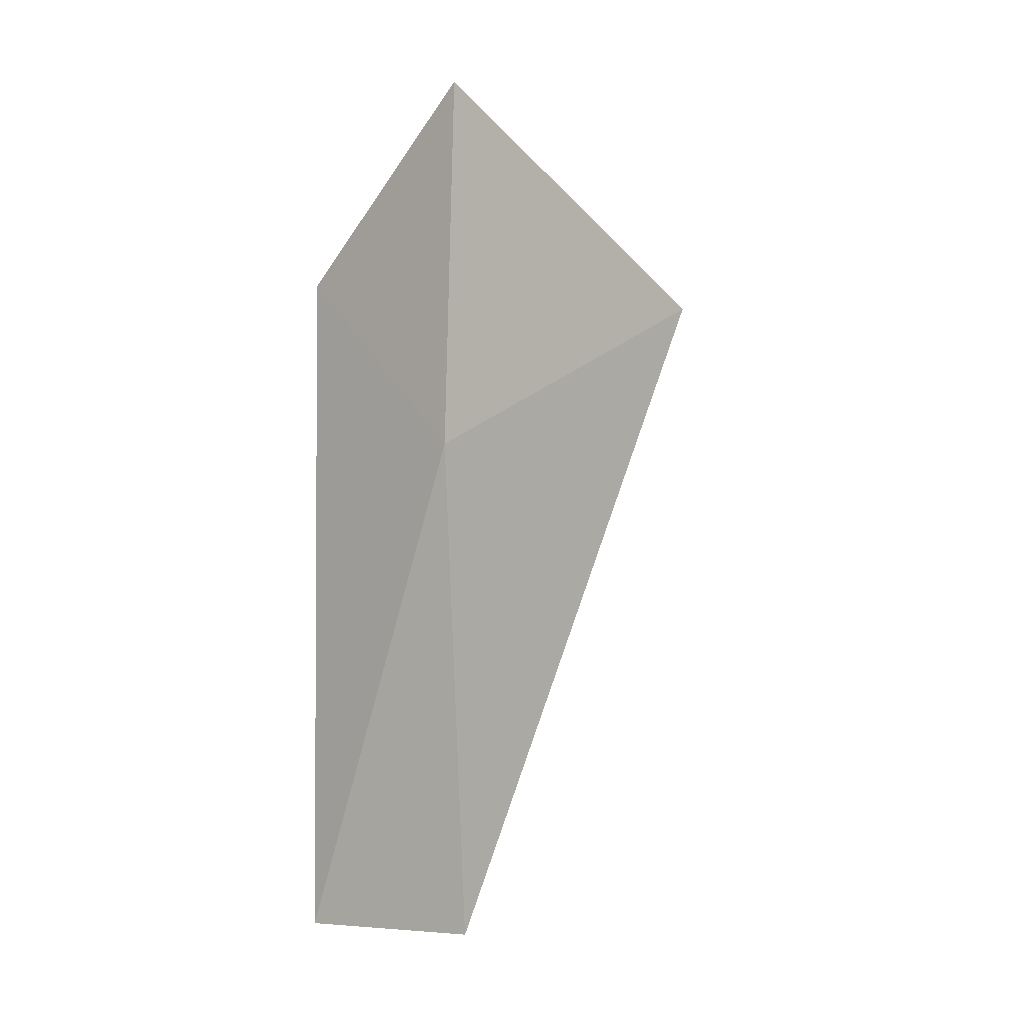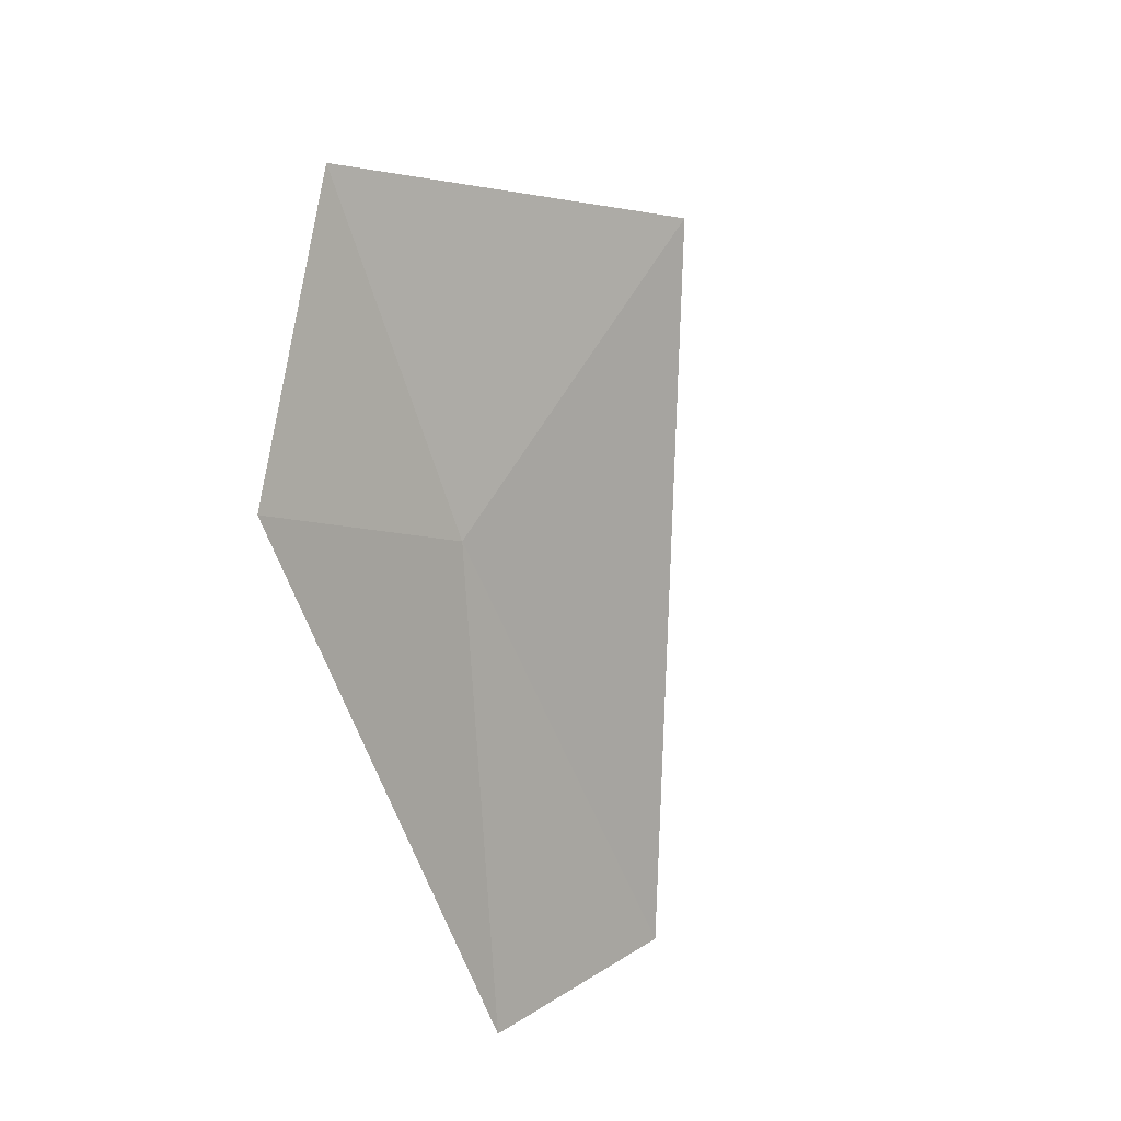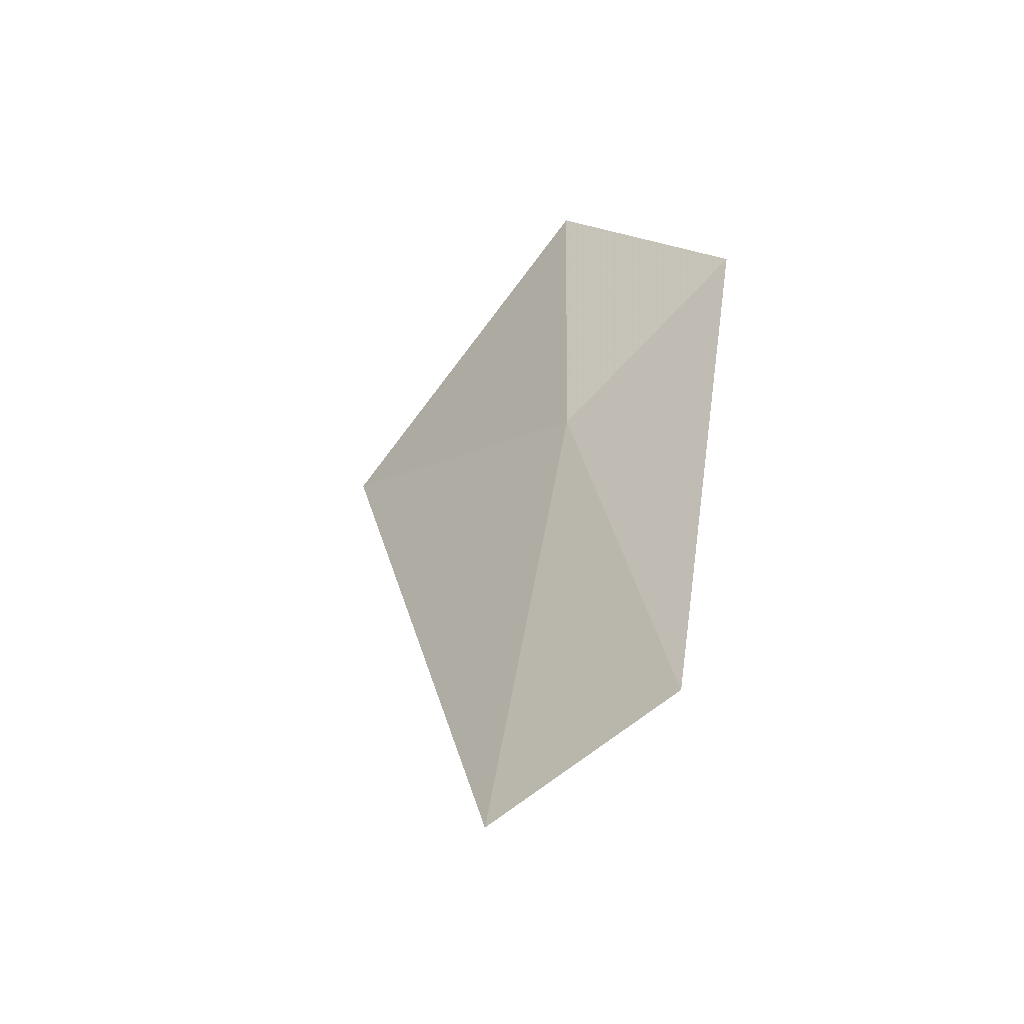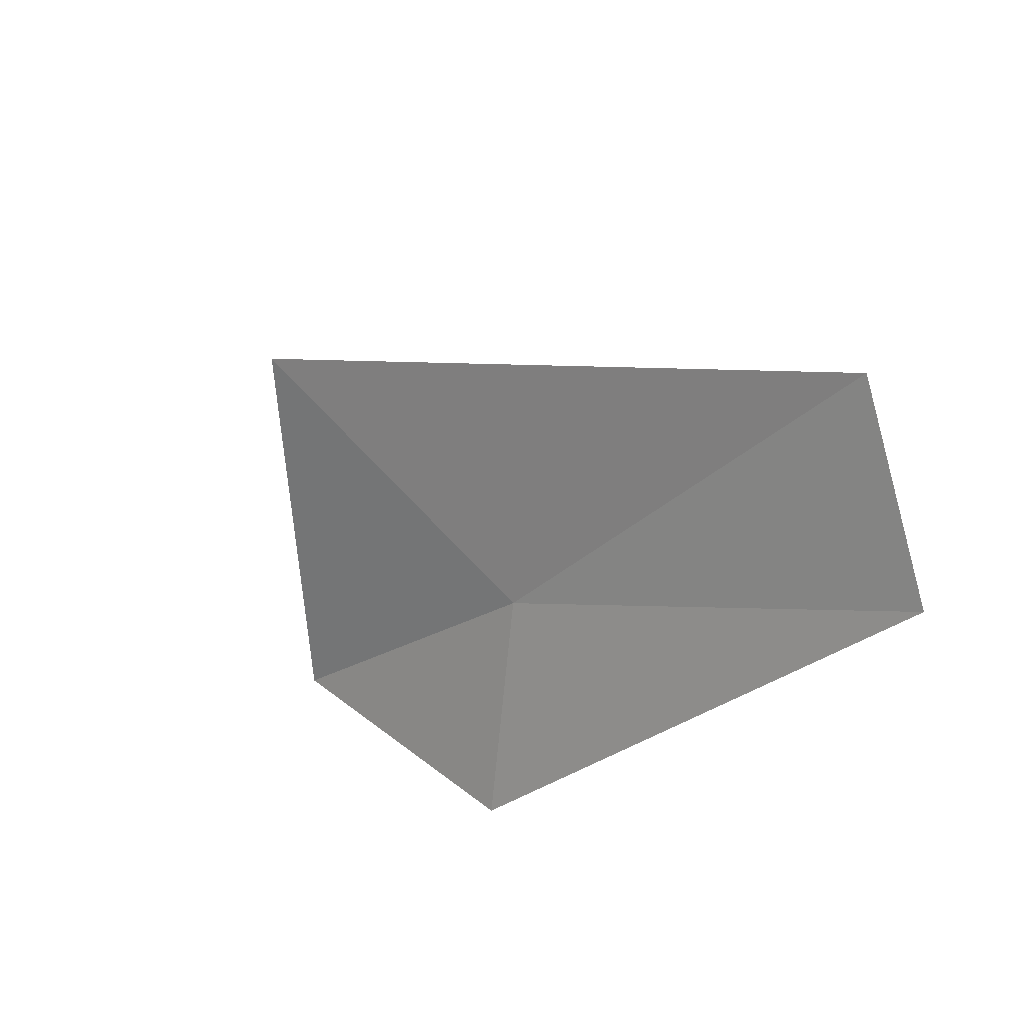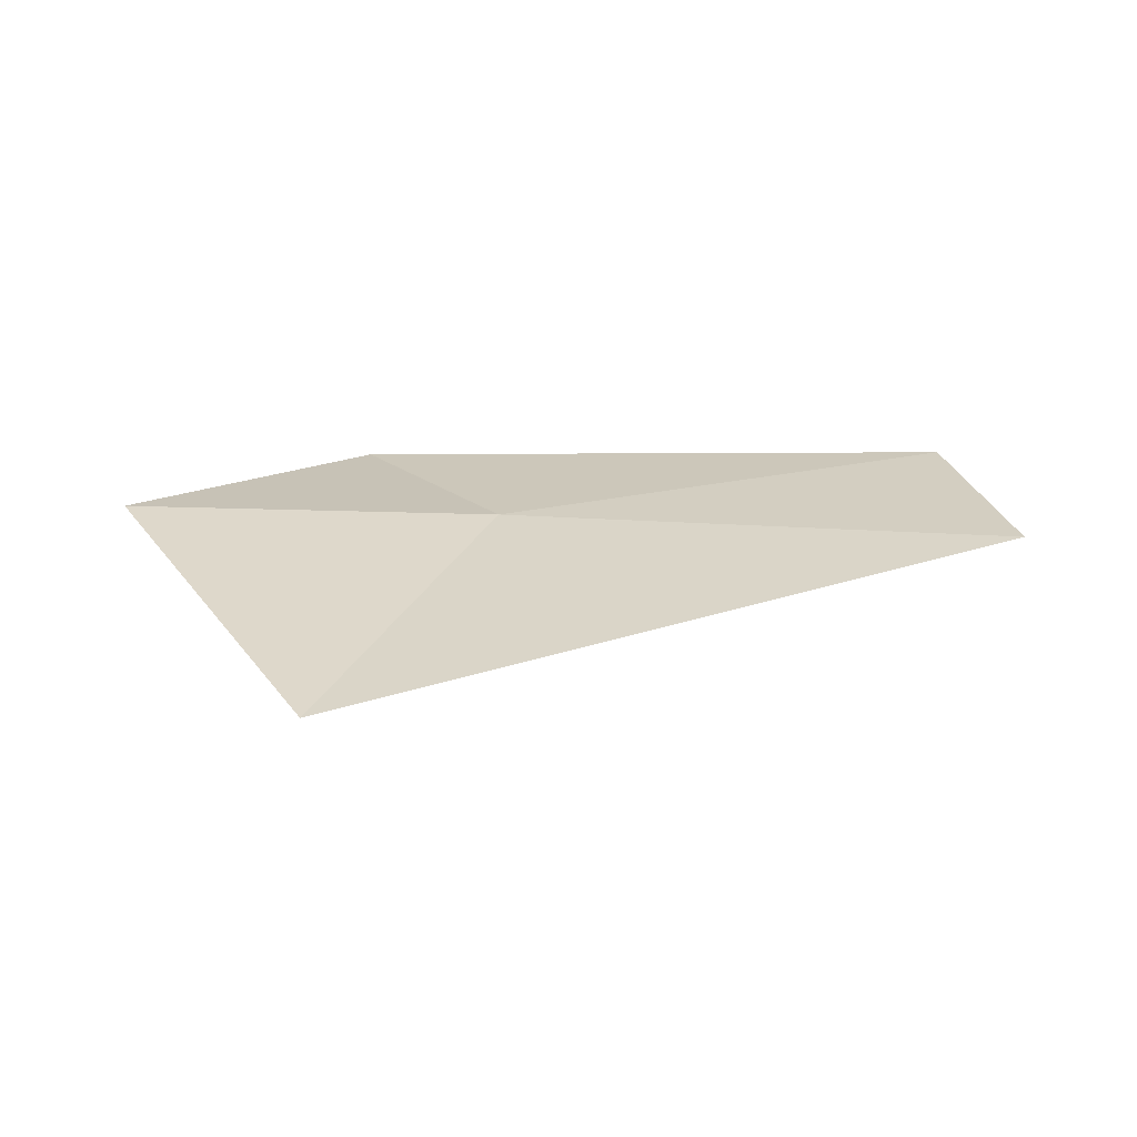
<metadata>
{"format":"obj","ext":"obj","renderer":"f3d","projection":"perspective","resolution":1024,"background":"white","views":[{"elev":-78.5,"azim":-91.8,"up":"+Z"},{"elev":-54.2,"azim":-72.4,"up":"+Z"},{"elev":43.7,"azim":103.4,"up":"+Y"},{"elev":-38.3,"azim":48.1,"up":"+Z"},{"elev":-15.7,"azim":8.7,"up":"+Y"}]}
</metadata>
<code>
v 26.93 -2.862 3.765
v 29.62 -3.047 3.568
v 29.23 -2.297 2.756
v 26.31 -4.222 5.213
v 25.04 -2.853 4.178
v 26.05 -2.244 3.046
f 1 3 2
f 1 6 3
f 1 5 6
f 1 2 4
f 1 4 5

</code>
